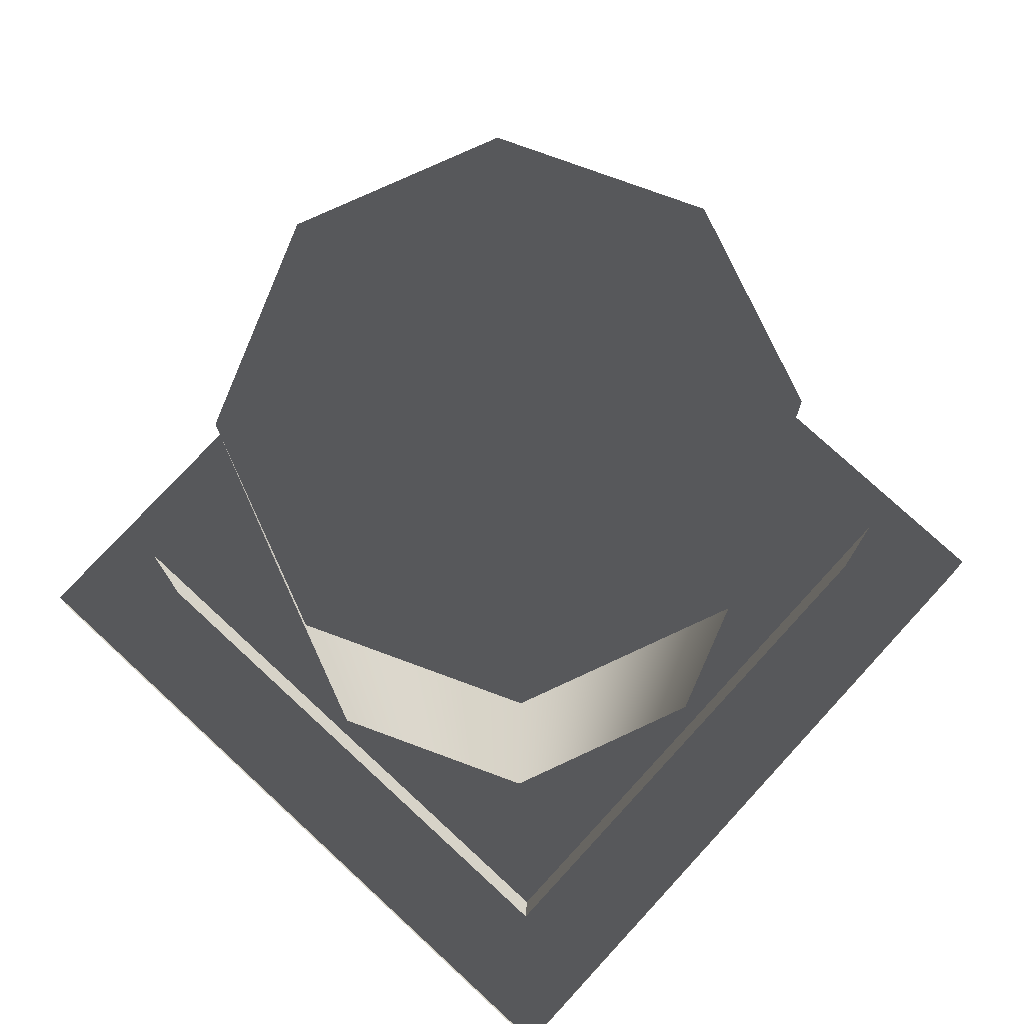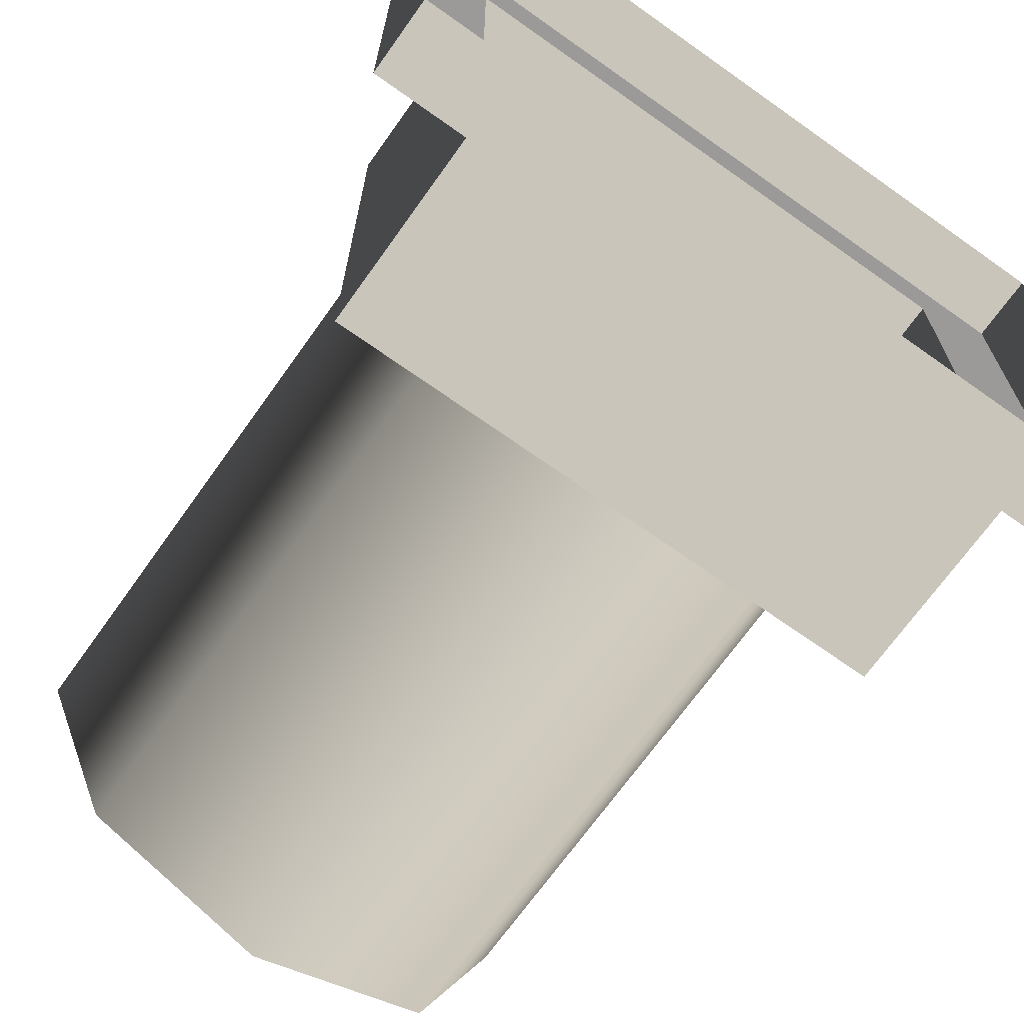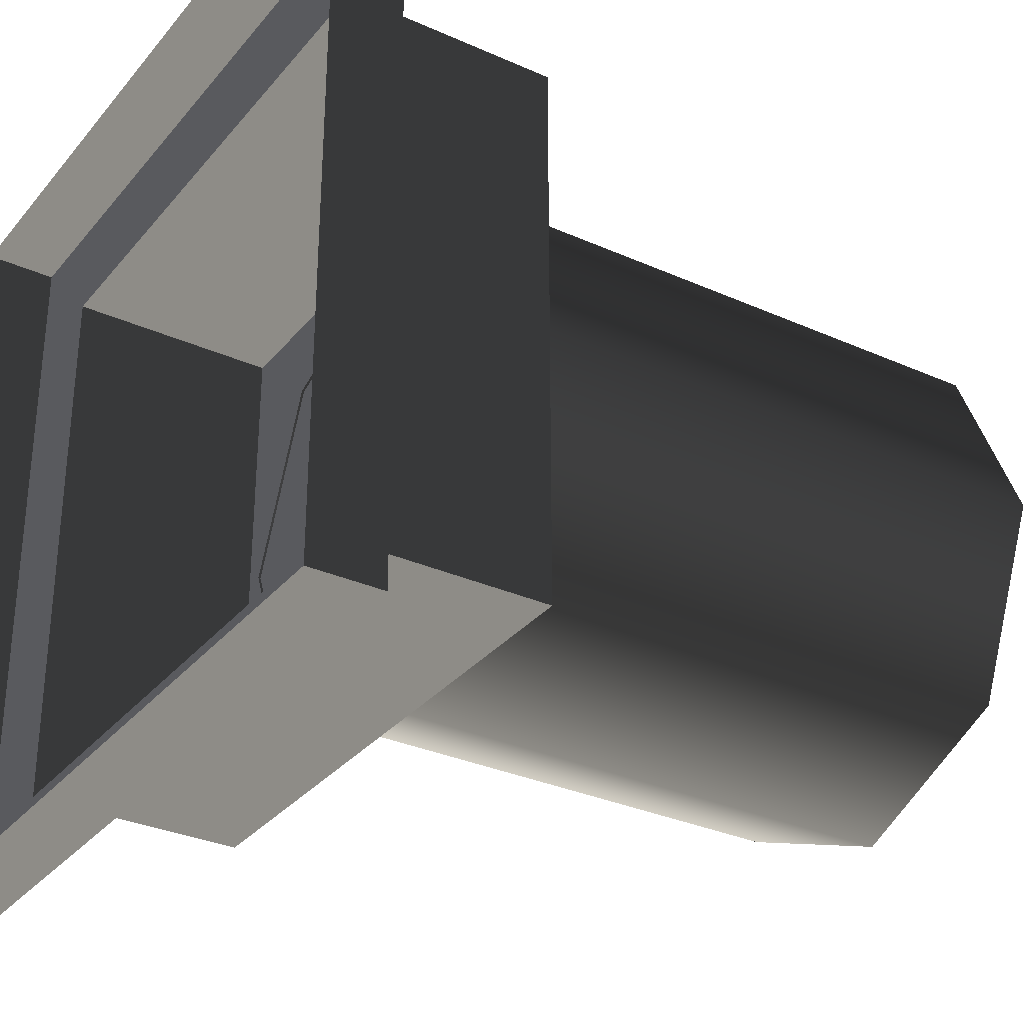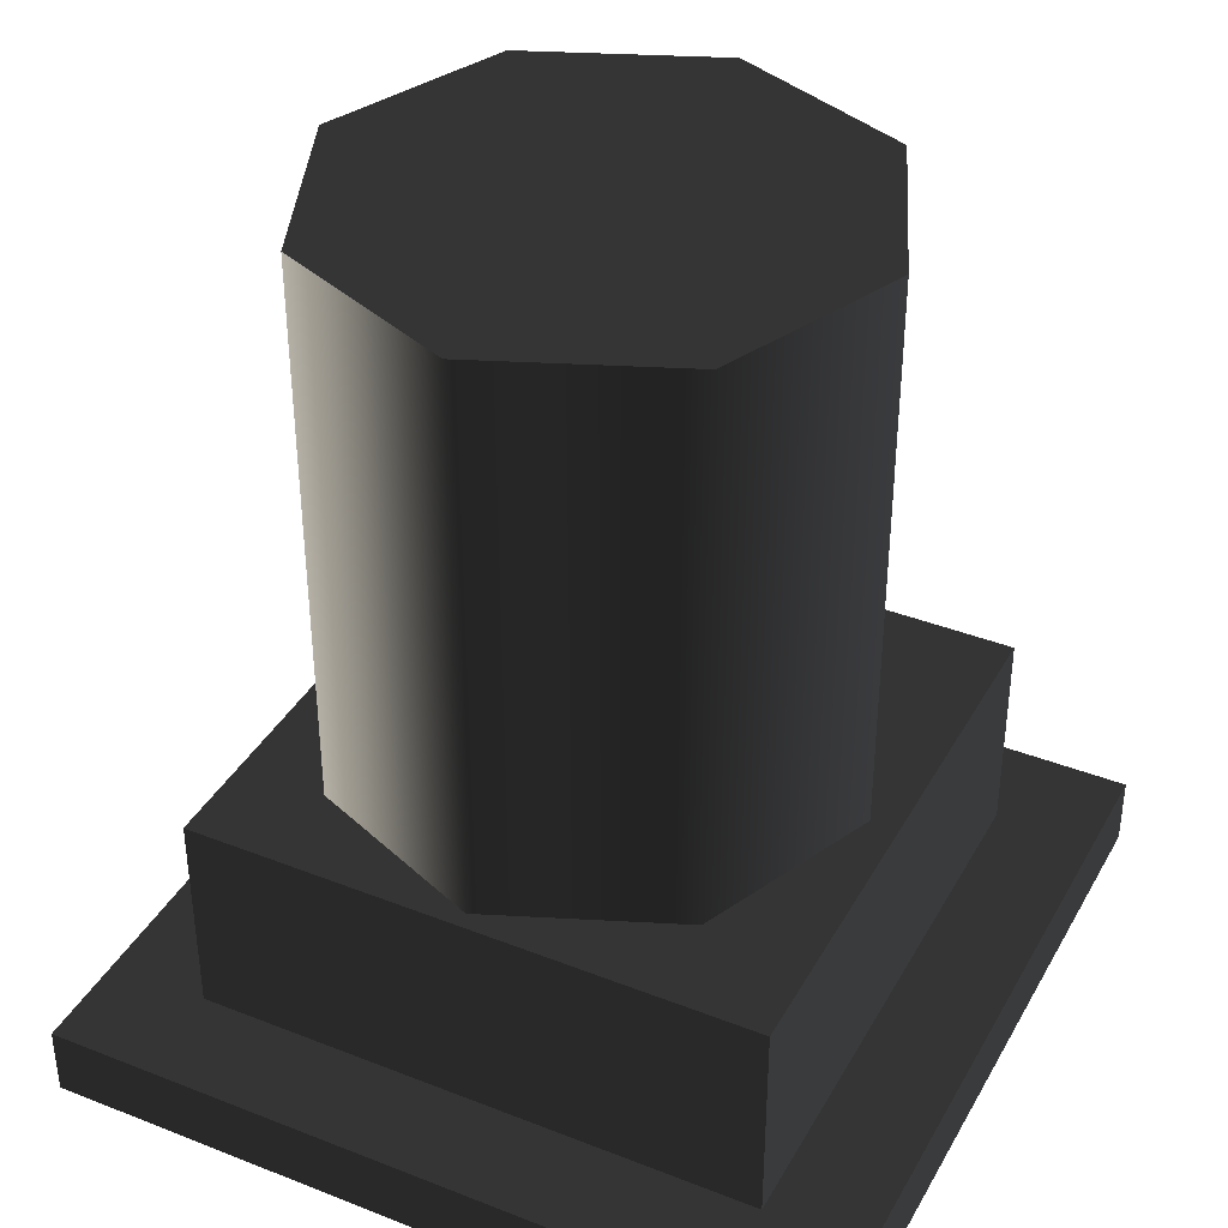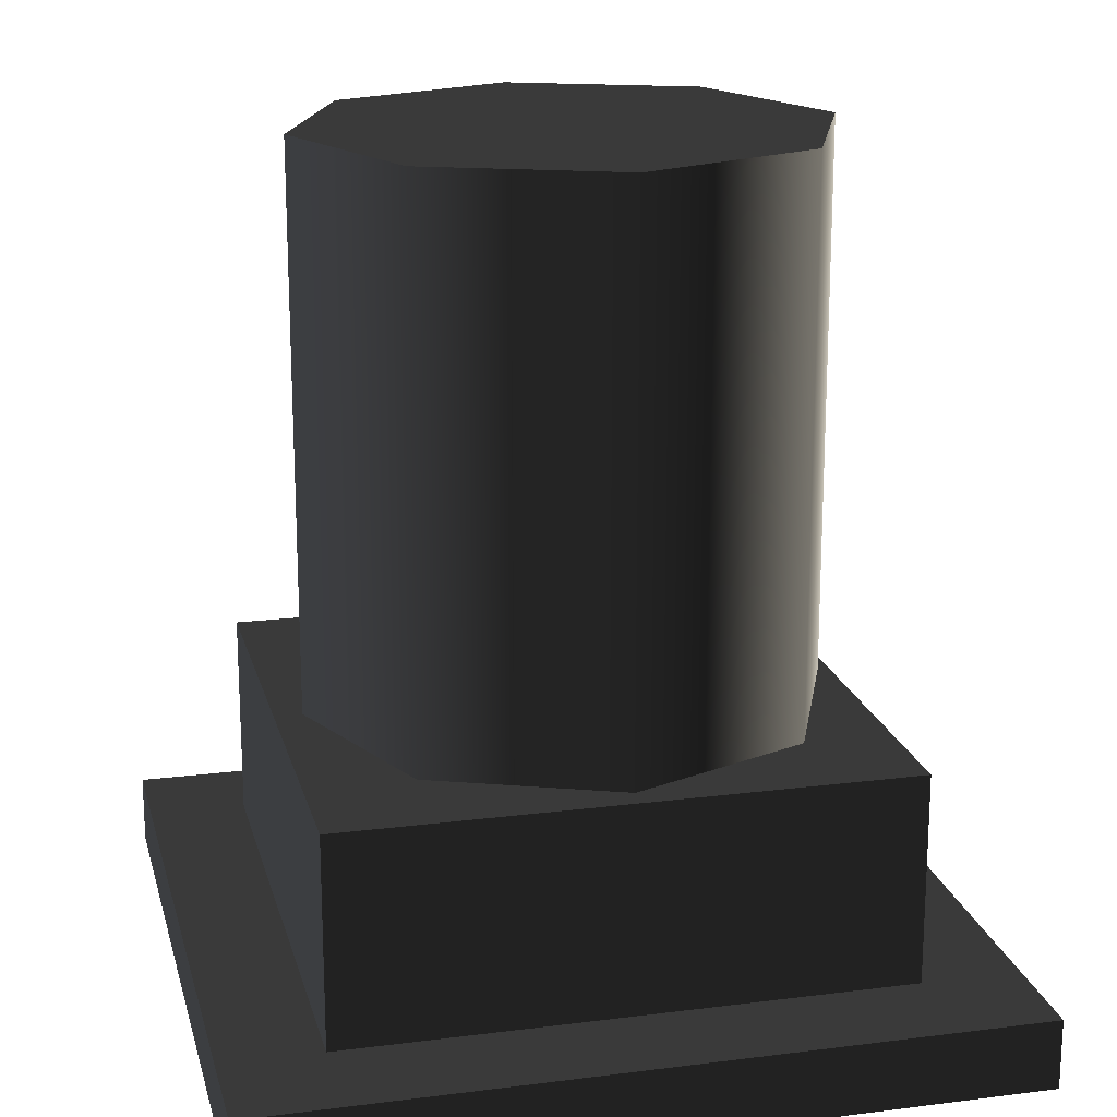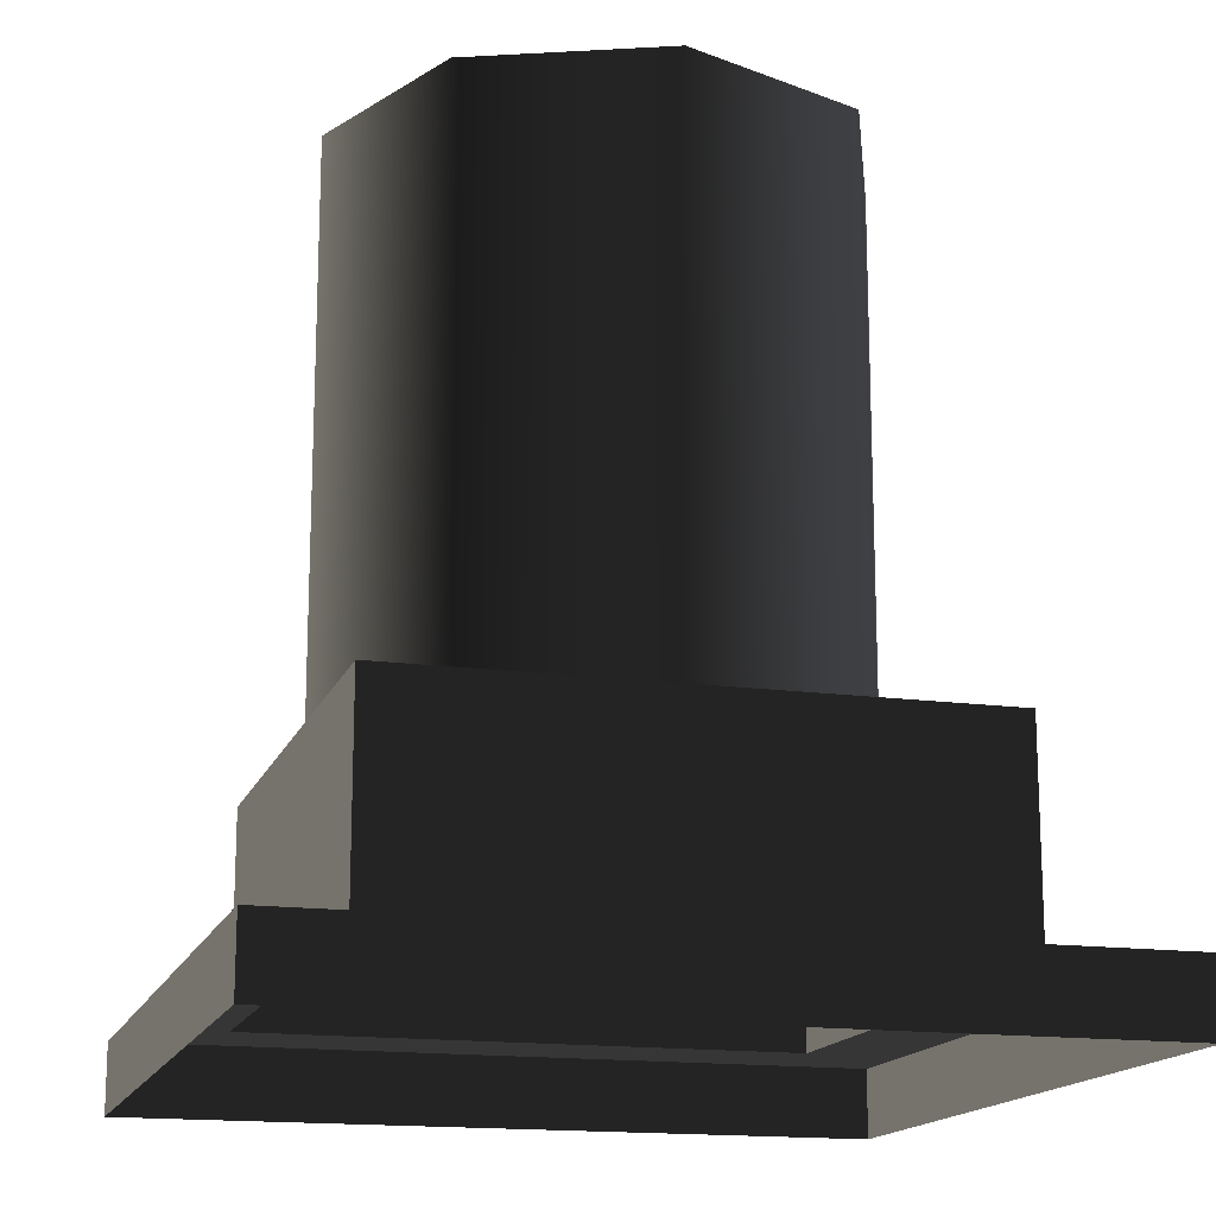
<metadata>
{"format":"obj","ext":"obj","renderer":"f3d","projection":"perspective","resolution":1024,"background":"white","views":[{"elev":76.7,"azim":-137.3,"up":"+Z"},{"elev":-69.4,"azim":144.6,"up":"+Y"},{"elev":-31.5,"azim":-122.4,"up":"+Y"},{"elev":38.1,"azim":-63.5,"up":"+Z"},{"elev":18.3,"azim":76.3,"up":"+Z"},{"elev":-15.8,"azim":-106.0,"up":"+Z"}]}
</metadata>
<code>
v -8.61 27.22 19.52
v -13.97 40.16 58.89
v -13.97 40.16 19.52
v -8.61 27.22 58.89
v -13.97 14.28 19.52
v -13.97 14.28 58.89
v -26.91 8.916 19.52
v -13.97 14.28 58.89
v -13.97 14.28 19.52
v -26.91 8.916 58.89
v -39.86 14.28 19.52
v -39.86 14.28 58.89
v -45.22 27.22 19.52
v -39.86 14.28 58.89
v -39.86 14.28 19.52
v -45.22 27.22 58.89
v -39.86 40.16 19.52
v -39.86 40.16 58.89
v -26.91 45.52 19.52
v -39.86 40.16 58.89
v -39.86 40.16 19.52
v -26.91 45.52 58.89
v -13.97 40.16 19.52
v -13.97 40.16 58.89
v -13.97 40.16 58.89
v -39.86 40.16 58.89
v -26.91 45.52 58.89
v -13.97 14.28 58.89
v -8.61 27.22 58.89
v -39.86 14.28 58.89
v -45.22 27.22 58.89
v -26.91 8.916 58.89
v -46.33 6.96 19.69
v -6.96 46.33 19.69
v -6.96 6.96 19.69
v -46.33 46.33 19.69
v 1.718e-05 2.368e-05 -1.45e-21
v -53.29 2.694e-05 4.921
v 1.718e-05 2.368e-05 4.921
v -53.29 1.968e-05 -1.205e-21
v -2.7e-05 53.29 -3.263e-15
v 1.718e-05 2.368e-05 4.921
v -2.7e-05 53.29 4.921
v 1.718e-05 2.368e-05 -1.45e-21
v -53.29 53.29 -3.263e-15
v -2.7e-05 53.29 4.921
v -53.29 53.29 4.921
v -2.7e-05 53.29 -3.263e-15
v -53.29 1.968e-05 -1.205e-21
v -53.29 53.29 4.921
v -53.29 2.694e-05 4.921
v -53.29 53.29 -3.263e-15
v -6.96 6.96 19.69
v -46.33 6.96 4.921
v -46.33 6.96 19.69
v -6.96 6.96 4.921
v -6.96 46.33 19.69
v -6.96 6.96 4.921
v -6.96 6.96 19.69
v -6.96 46.33 4.921
v -46.33 46.33 19.69
v -6.96 46.33 4.921
v -6.96 46.33 19.69
v -46.33 46.33 4.921
v -46.33 6.96 19.69
v -46.33 46.33 4.921
v -46.33 46.33 19.69
v -46.33 6.96 4.921
v -46.33 46.33 4.921
v -2.7e-05 53.29 4.921
v -6.96 46.33 4.921
v -53.29 53.29 4.921
v 1.718e-05 2.368e-05 4.921
v -46.33 6.96 4.921
v -6.96 6.96 4.921
v -53.29 2.694e-05 4.921
g Roof_AirExitB_6502_253
f 1 3 2
f 2 4 1
f 5 1 4
f 4 6 5
f 7 9 8
f 8 10 7
f 11 7 10
f 10 12 11
f 13 15 14
f 14 16 13
f 17 13 16
f 16 18 17
f 19 21 20
f 20 22 19
f 23 19 22
f 22 24 23
f 25 27 26
f 25 26 28
f 29 25 28
f 26 30 28
f 26 31 30
f 30 32 28
f 33 35 34
f 34 36 33
f 37 39 38
f 38 40 37
f 41 43 42
f 42 44 41
f 45 47 46
f 46 48 45
f 49 51 50
f 50 52 49
f 53 55 54
f 54 56 53
f 57 59 58
f 58 60 57
f 61 63 62
f 62 64 61
f 65 67 66
f 66 68 65
f 69 71 70
f 70 72 69
f 73 70 71
f 74 69 72
f 71 75 73
f 72 76 74
f 76 73 75
f 75 74 76

</code>
